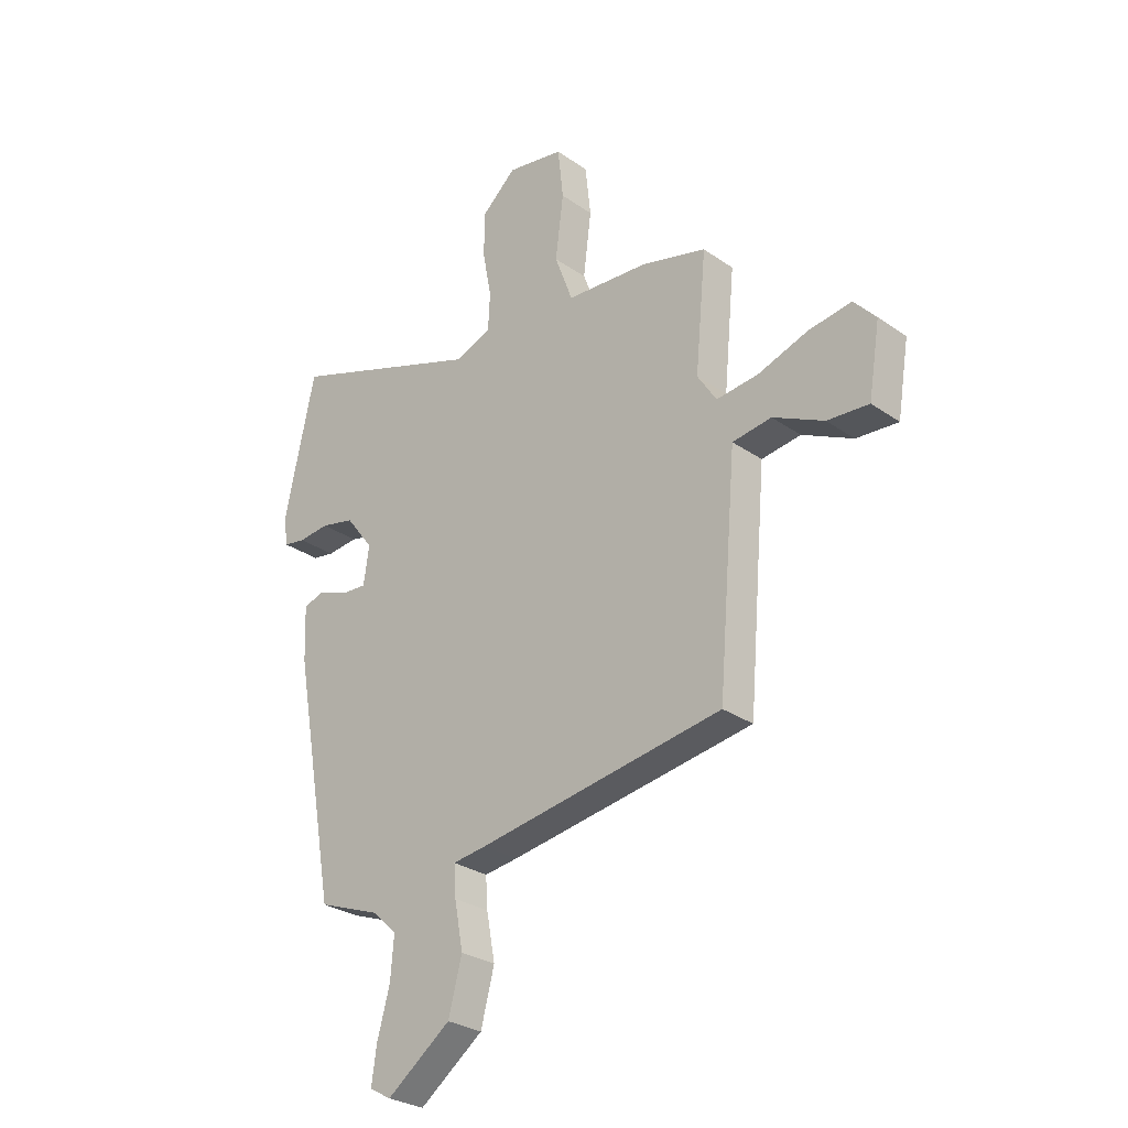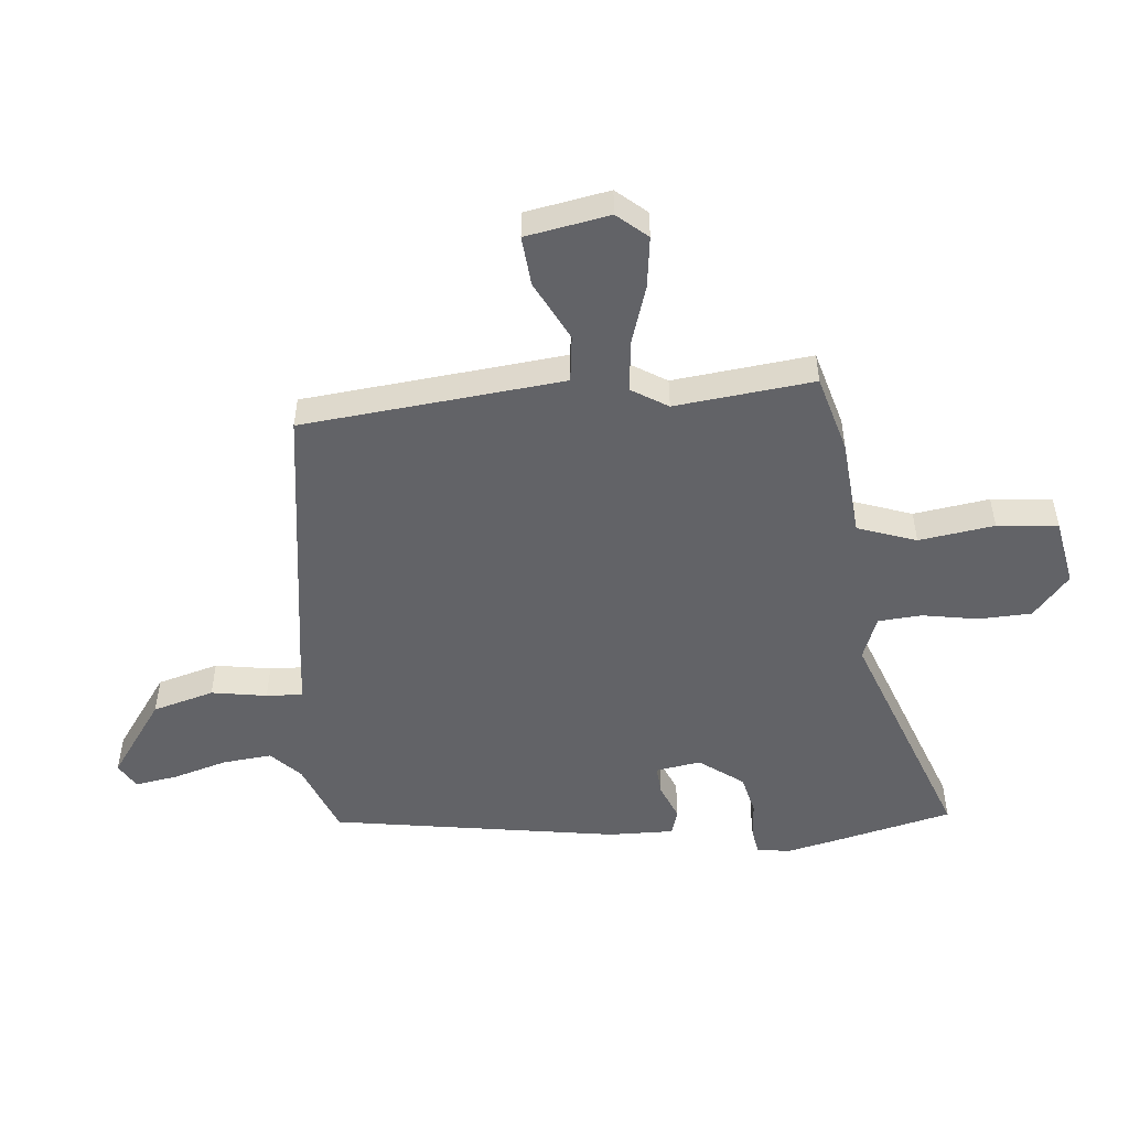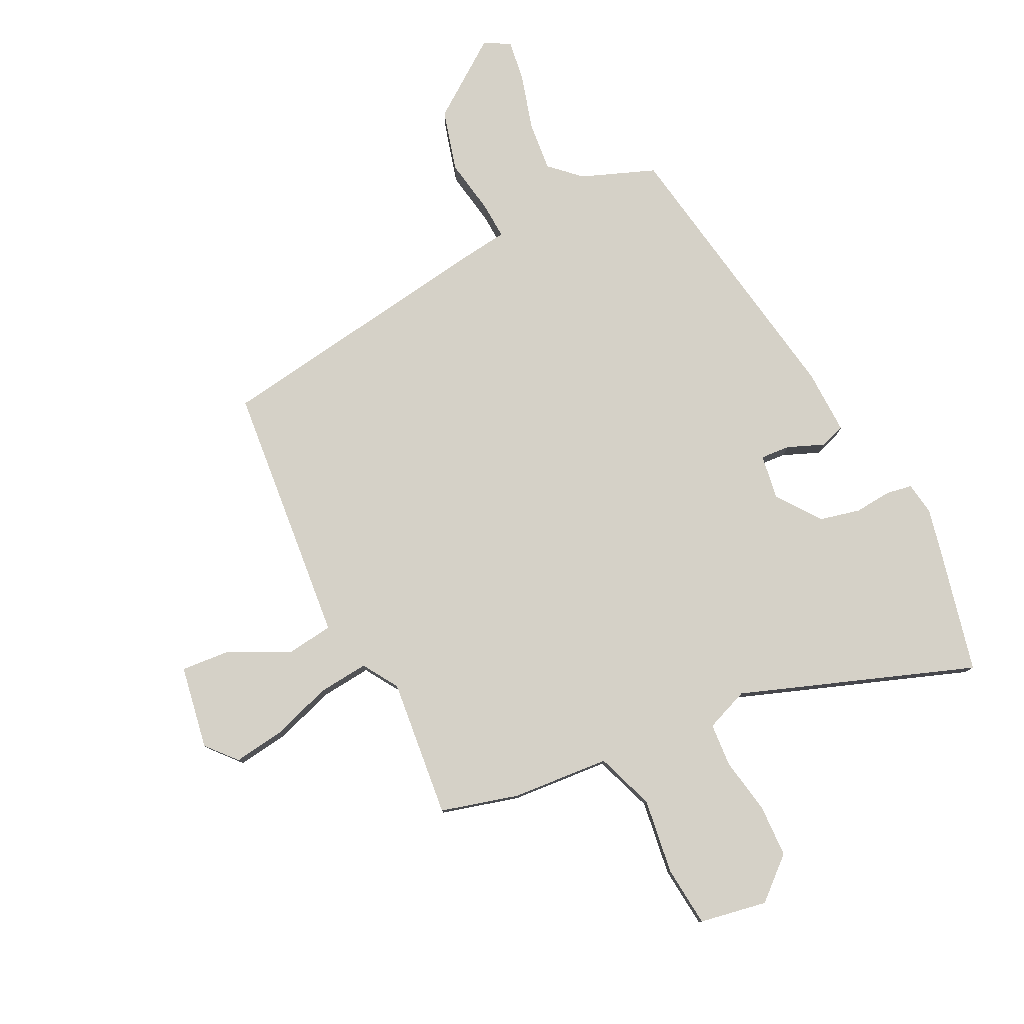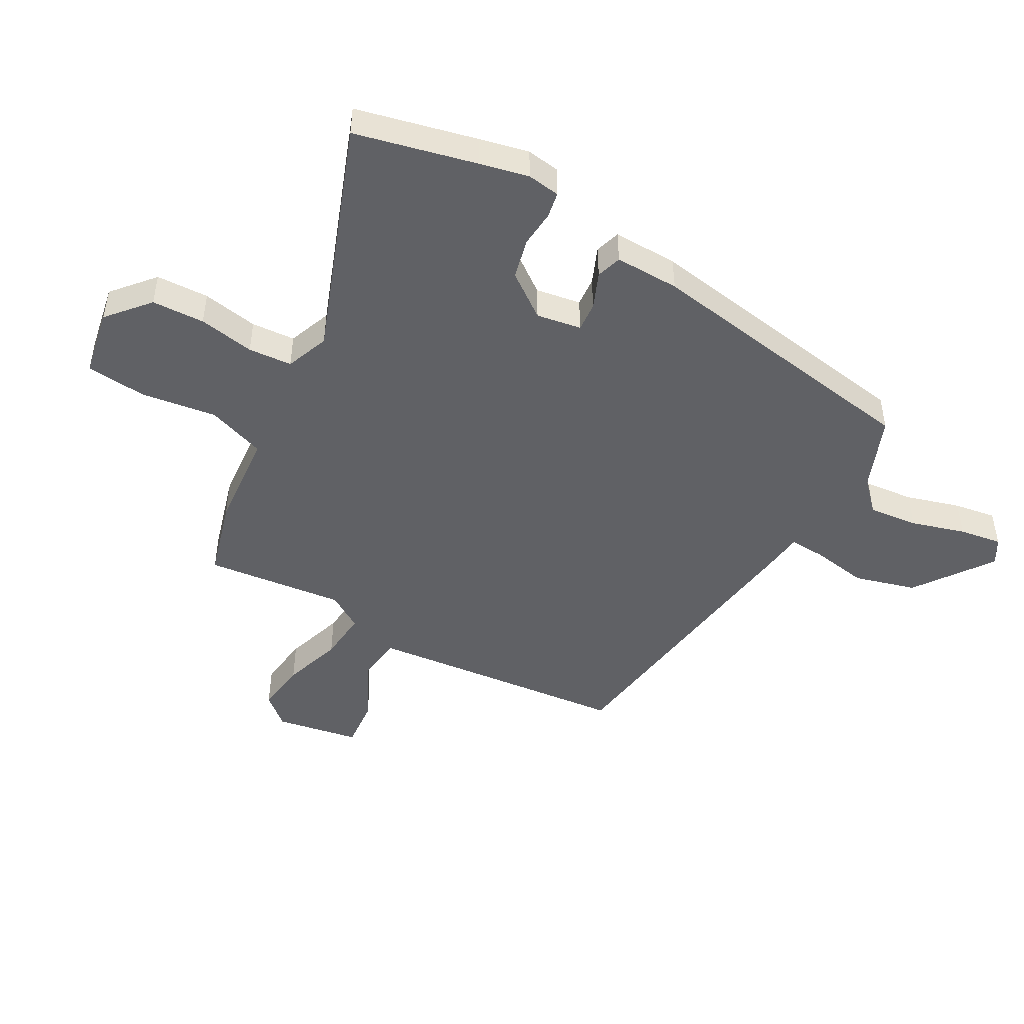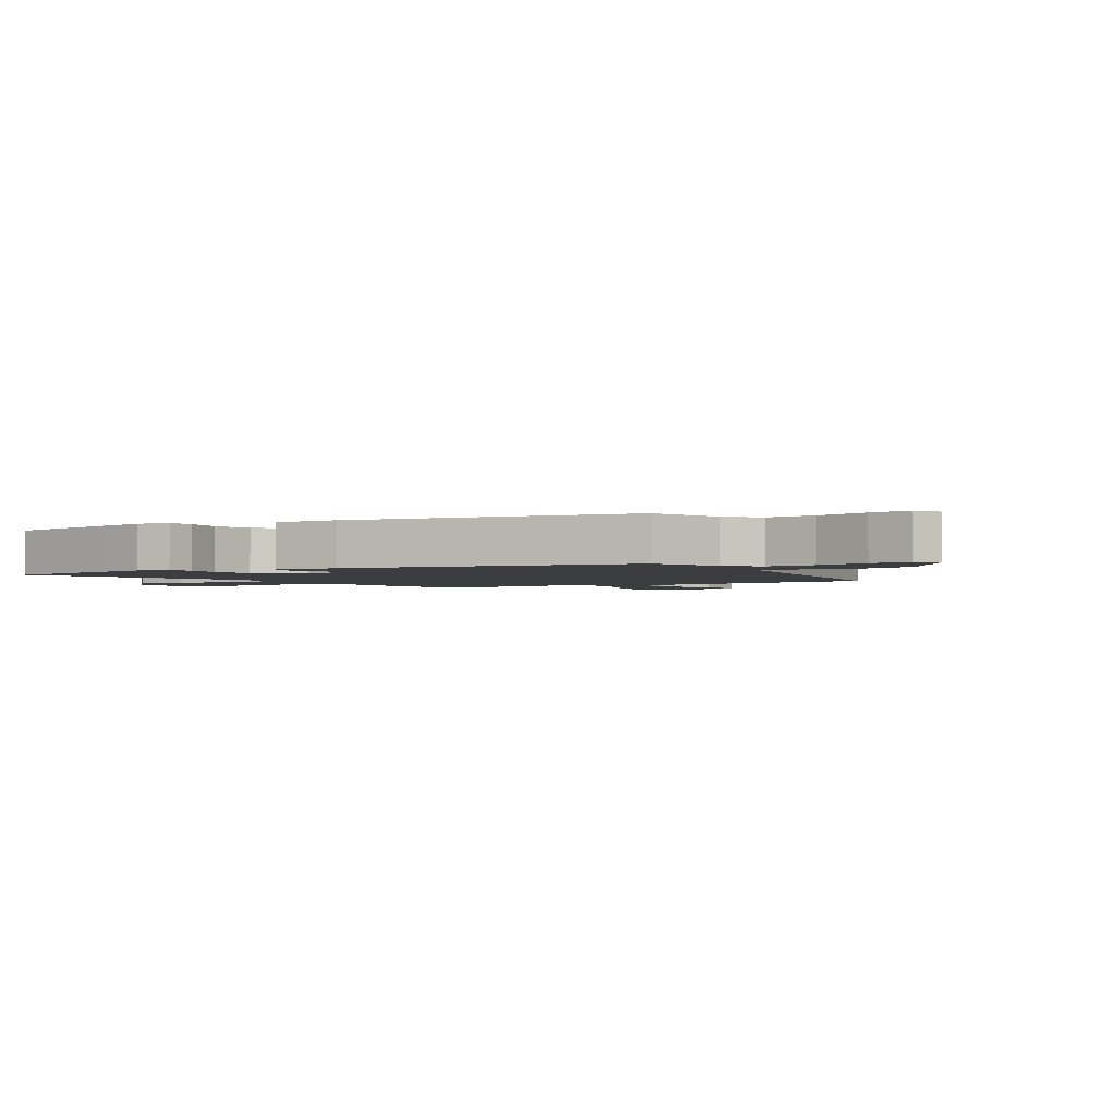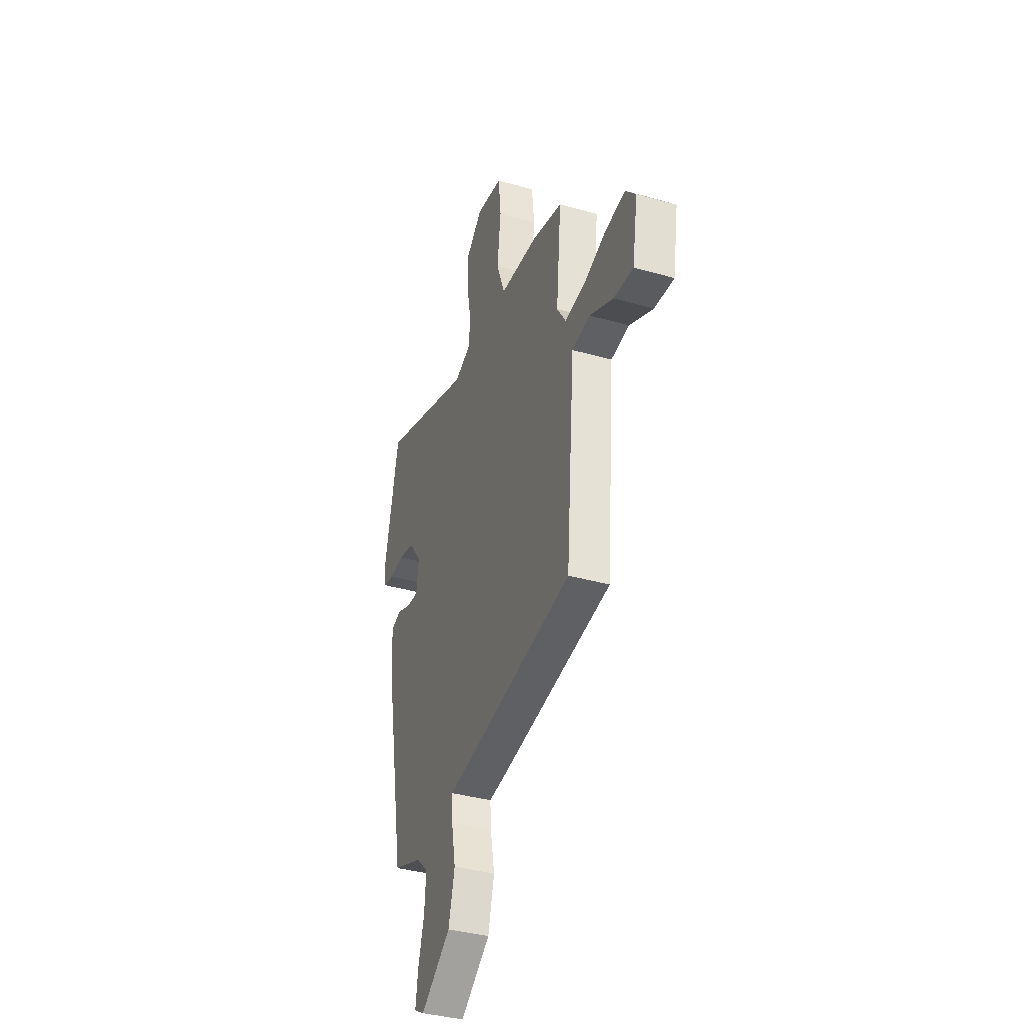
<metadata>
{"format":"obj","ext":"obj","renderer":"f3d","projection":"perspective","resolution":1024,"background":"white","views":[{"elev":-28.4,"azim":-136.3,"up":"+Z"},{"elev":-51.0,"azim":-83.6,"up":"+Y"},{"elev":79.5,"azim":-25.7,"up":"+Y"},{"elev":-47.6,"azim":61.8,"up":"+Y"},{"elev":-2.3,"azim":121.2,"up":"+Y"},{"elev":-37.2,"azim":-110.1,"up":"+Z"}]}
</metadata>
<code>
v 0.372 0.07 -0.45
v 0.249 0.07 -0.496
v 0.199 0.07 -0.542
v 0.206 0.07 -0.625
v 0.231 0.07 -0.716
v 0.241 0.07 -0.787
v 0.198 0.07 -0.811
v 0.071 0.07 -0.717
v 0.044 0.07 -0.614
v 0.061 0.07 -0.522
v 0.065 0.07 -0.461
v -0.002 0.07 -0.452
v -0.491 0.07 -0.375
v -0.513 0.07 -0.113
v -0.528 0.07 0.062
v -0.606 0.07 0.073
v -0.707 0.07 0.024
v -0.79 0.07 0.018
v -0.813 0.07 0.158
v -0.769 0.07 0.207
v -0.683 0.07 0.194
v -0.584 0.07 0.16
v -0.5 0.07 0.151
v -0.462 0.07 0.21
v -0.484 0.07 0.442
v -0.354 0.07 0.476
v -0.19 0.07 0.487
v -0.154 0.07 0.584
v -0.17 0.07 0.71
v -0.159 0.07 0.811
v -0.046 0.07 0.83
v 0.022 0.07 0.769
v 0.024 0.07 0.681
v 0.006 0.07 0.588
v 0.01 0.07 0.515
v 0.082 0.07 0.486
v 0.473 0.07 0.623
v 0.517 0.07 0.421
v 0.534 0.07 0.339
v 0.525 0.07 0.284
v 0.482 0.07 0.277
v 0.42 0.07 0.283
v 0.353 0.07 0.268
v 0.298 0.07 0.196
v 0.309 0.07 0.121
v 0.358 0.07 0.124
v 0.419 0.07 0.148
v 0.461 0.07 0.134
v 0.457 0.07 0.026
v 0.372 0 -0.45
v 0.249 0 -0.496
v 0.199 0 -0.542
v 0.206 0 -0.625
v 0.231 0 -0.716
v 0.241 0 -0.787
v 0.198 0 -0.811
v 0.071 0 -0.717
v 0.044 0 -0.614
v 0.061 0 -0.522
v 0.065 0 -0.461
v -0.002 0 -0.452
v -0.491 0 -0.375
v -0.513 0 -0.113
v -0.528 0 0.062
v -0.606 0 0.073
v -0.707 0 0.024
v -0.79 0 0.018
v -0.813 0 0.158
v -0.769 0 0.207
v -0.683 0 0.194
v -0.584 0 0.16
v -0.5 0 0.151
v -0.462 0 0.21
v -0.484 0 0.442
v -0.354 0 0.476
v -0.19 0 0.487
v -0.154 0 0.584
v -0.17 0 0.71
v -0.159 0 0.811
v -0.046 0 0.83
v 0.022 0 0.769
v 0.024 0 0.681
v 0.006 0 0.588
v 0.01 0 0.515
v 0.082 0 0.486
v 0.473 0 0.623
v 0.517 0 0.421
v 0.534 0 0.339
v 0.525 0 0.284
v 0.482 0 0.277
v 0.42 0 0.283
v 0.353 0 0.268
v 0.298 0 0.196
v 0.309 0 0.121
v 0.358 0 0.124
v 0.419 0 0.148
v 0.461 0 0.134
v 0.457 0 0.026
f 46 47 48 49
f 45 46 49 1
f 44 45 1 2
f 39 40 41 42
f 39 42 43
f 36 37 38 39
f 36 39 43
f 35 36 43 44
f 31 32 33 34
f 31 34 35
f 28 29 30 31
f 27 28 31 35
f 24 25 26 27
f 23 24 27 35
f 19 20 21 22
f 19 22 23
f 16 17 18 19
f 15 16 19 23
f 14 15 23 35
f 11 12 13 14
f 7 8 9 10
f 7 10 11
f 4 5 6 7
f 3 4 7 11
f 2 3 11
f 14 35 44
f 2 11 14 44
f 98 97 96 95
f 50 98 95 94
f 51 50 94 93
f 91 90 89 88
f 92 91 88
f 88 87 86 85
f 92 88 85
f 93 92 85 84
f 83 82 81 80
f 84 83 80
f 80 79 78 77
f 84 80 77 76
f 76 75 74 73
f 84 76 73 72
f 71 70 69 68
f 72 71 68
f 68 67 66 65
f 72 68 65 64
f 84 72 64 63
f 63 62 61 60
f 59 58 57 56
f 60 59 56
f 56 55 54 53
f 60 56 53 52
f 60 52 51
f 93 84 63
f 93 63 60 51
f 1 50 51 2
f 2 51 52 3
f 3 52 53 4
f 4 53 54 5
f 5 54 55 6
f 6 55 56 7
f 7 56 57 8
f 8 57 58 9
f 9 58 59 10
f 10 59 60 11
f 11 60 61 12
f 12 61 62 13
f 13 62 63 14
f 14 63 64 15
f 15 64 65 16
f 16 65 66 17
f 17 66 67 18
f 18 67 68 19
f 19 68 69 20
f 20 69 70 21
f 21 70 71 22
f 22 71 72 23
f 23 72 73 24
f 24 73 74 25
f 25 74 75 26
f 26 75 76 27
f 27 76 77 28
f 28 77 78 29
f 29 78 79 30
f 30 79 80 31
f 31 80 81 32
f 32 81 82 33
f 33 82 83 34
f 34 83 84 35
f 35 84 85 36
f 36 85 86 37
f 37 86 87 38
f 38 87 88 39
f 39 88 89 40
f 40 89 90 41
f 41 90 91 42
f 42 91 92 43
f 43 92 93 44
f 44 93 94 45
f 45 94 95 46
f 46 95 96 47
f 47 96 97 48
f 48 97 98 49
f 49 98 50 1

</code>
